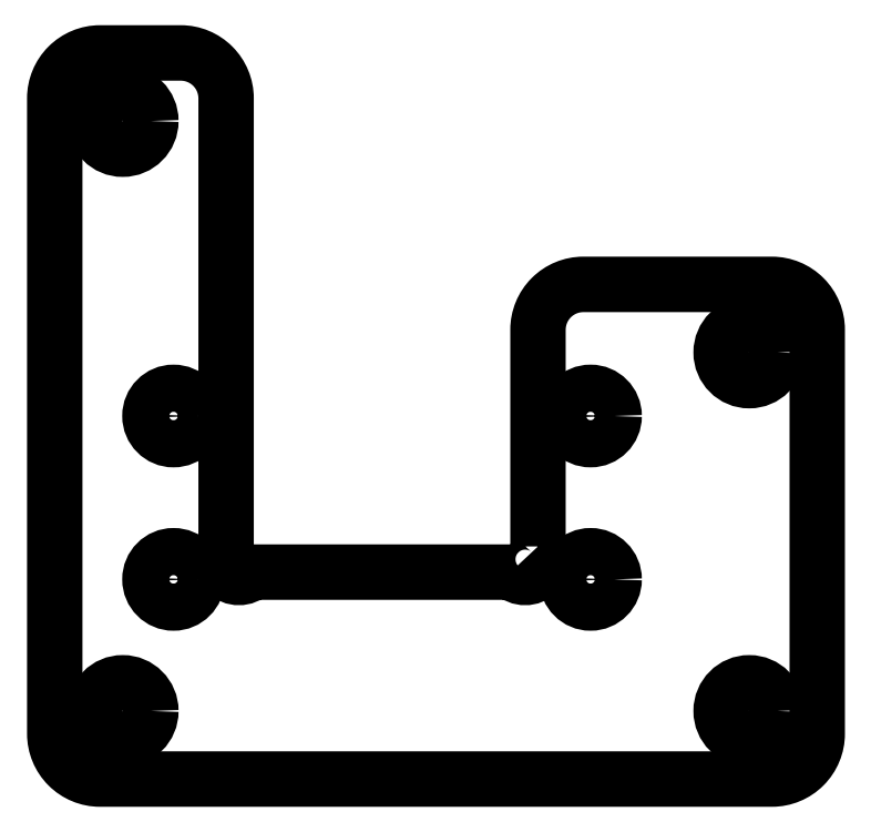
<metadata>
{"format":"dxf","ext":"dxf","renderer":"ezdxf+matplotlib","layout":"modelspace","background":"white","min_lineweight":24,"dpi":150}
</metadata>
<code>
0
SECTION
2
ENTITIES
0
LWPOLYLINE
8
0
90
16
70
1
43
0
10
-50.8
20
505.6
42
-1
10
-53.63
20
502.8
10
-82.37
20
502.8
42
-1
10
-85.2
20
505.6
10
-85.2
20
555
42
0.4142
10
-90.2
20
560
10
-99.1
20
560
42
0.4142
10
-104.1
20
555
10
-104.1
20
485
42
0.4142
10
-99.1
20
480
10
-25
20
480
42
0.4142
10
-20
20
485
10
-20
20
529.5
42
0.4142
10
-25
20
534.5
10
-45.8
20
534.5
42
0.4142
10
-50.8
20
529.5
0
CIRCLE
8
0
10
-45
20
520
30
0
40
2.6
210
-1.737e-46
220
9.861e-32
230
1
0
CIRCLE
8
0
10
-91
20
520
30
0
40
2.6
210
-1.737e-46
220
9.861e-32
230
1
0
CIRCLE
8
0
10
-45
20
502
30
0
40
2.6
210
-1.737e-46
220
9.861e-32
230
1
0
CIRCLE
8
0
10
-91
20
502
30
0
40
2.6
210
-1.737e-46
220
9.861e-32
230
1
0
CIRCLE
8
0
10
-27.5
20
527
30
-7.105e-14
40
3.1
210
4.509e-49
220
2.307e-82
230
1
0
CIRCLE
8
0
10
-96.6
20
552.5
30
0
40
3.1
210
-1.932e-47
220
4.237e-79
230
1
0
CIRCLE
8
0
10
-27.5
20
487.5
30
0
40
3.1
210
4.509e-49
220
2.307e-82
230
1
0
CIRCLE
8
0
10
-96.6
20
487.5
30
0
40
3.1
210
-1.932e-47
220
4.237e-79
230
1
0
ENDSEC
0
EOF

</code>
